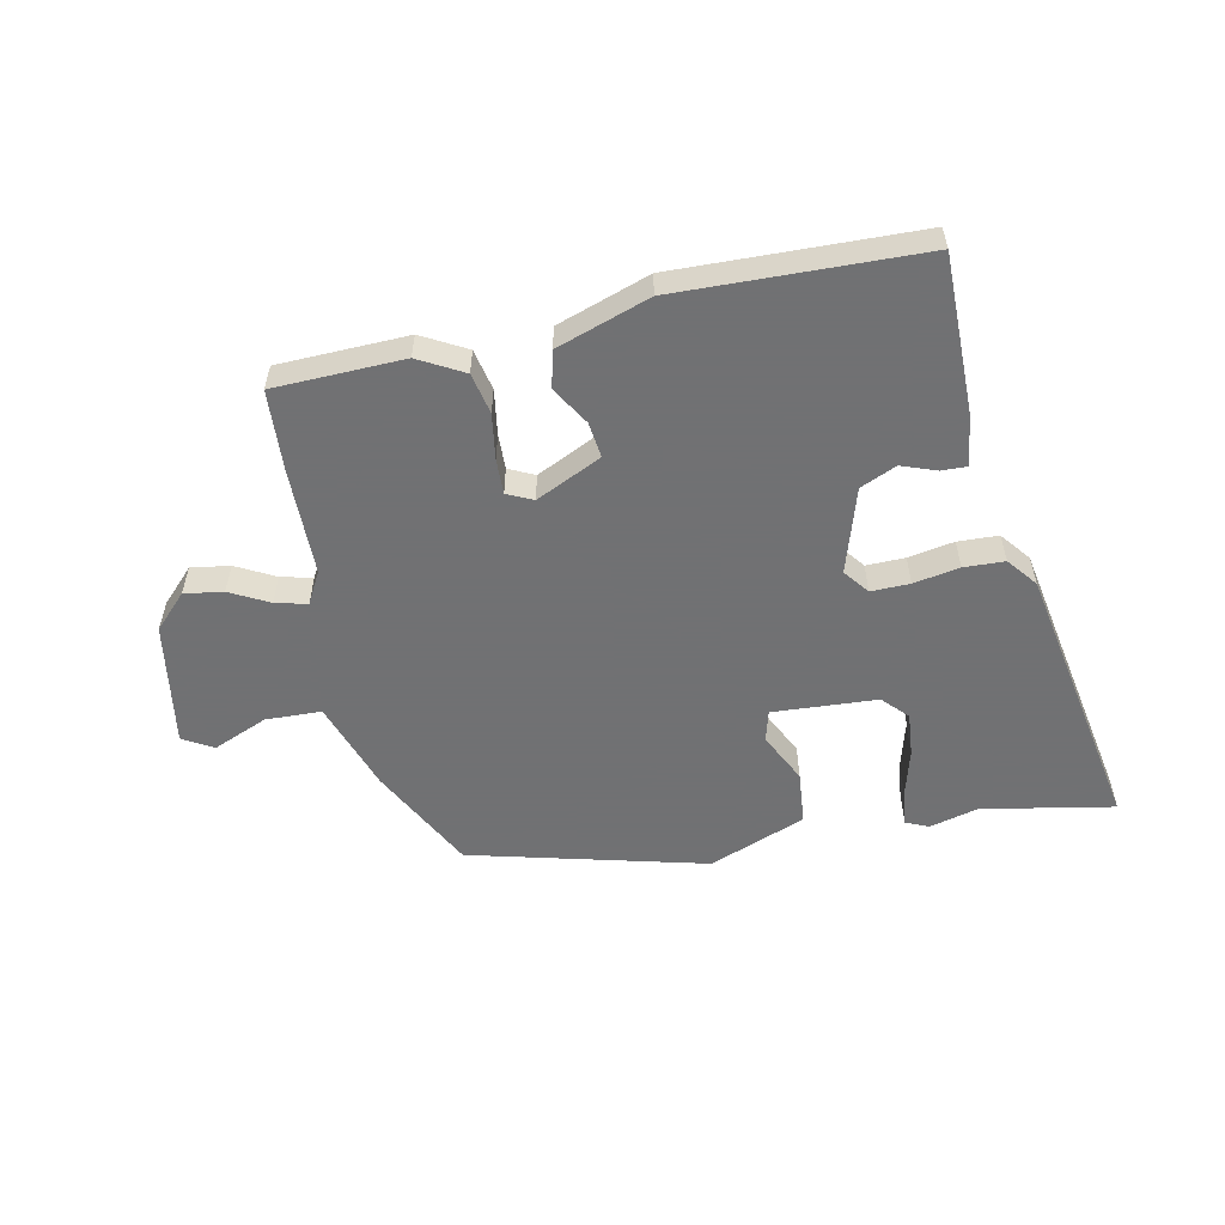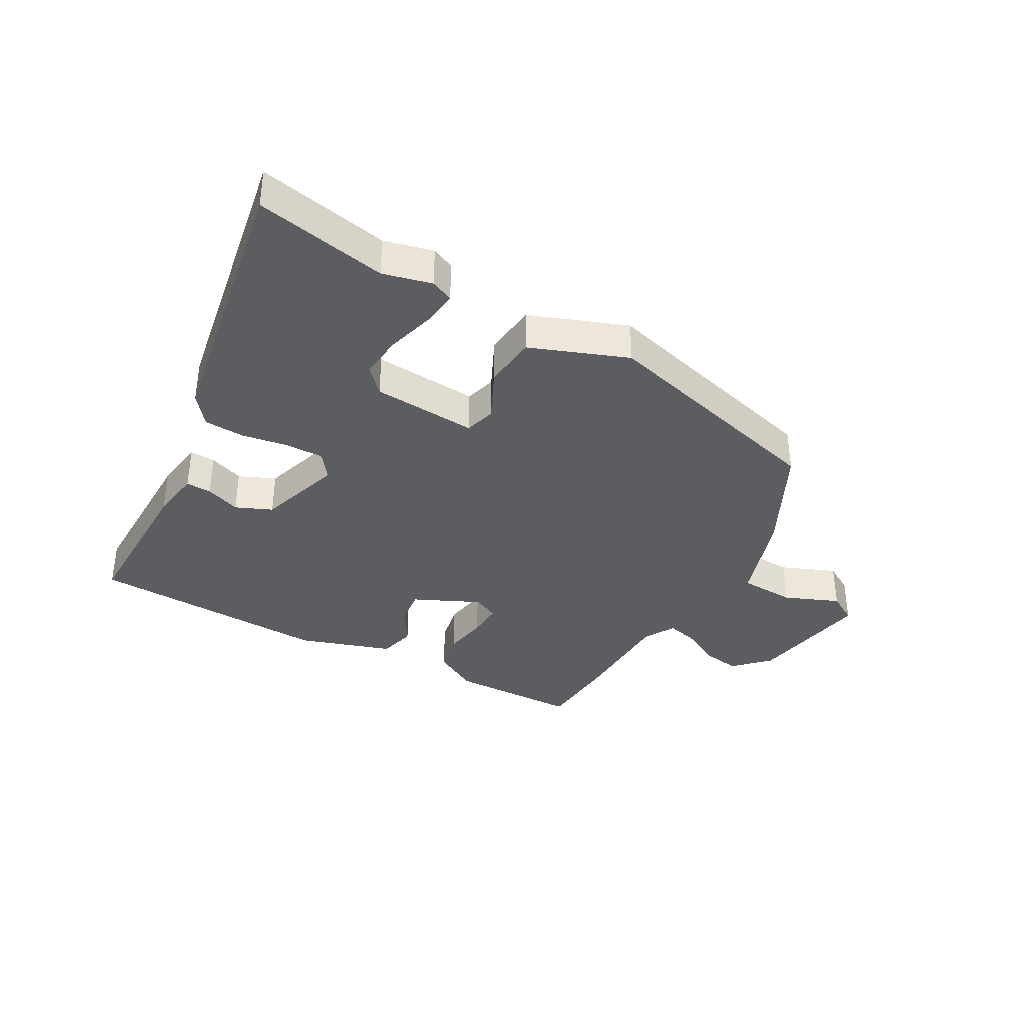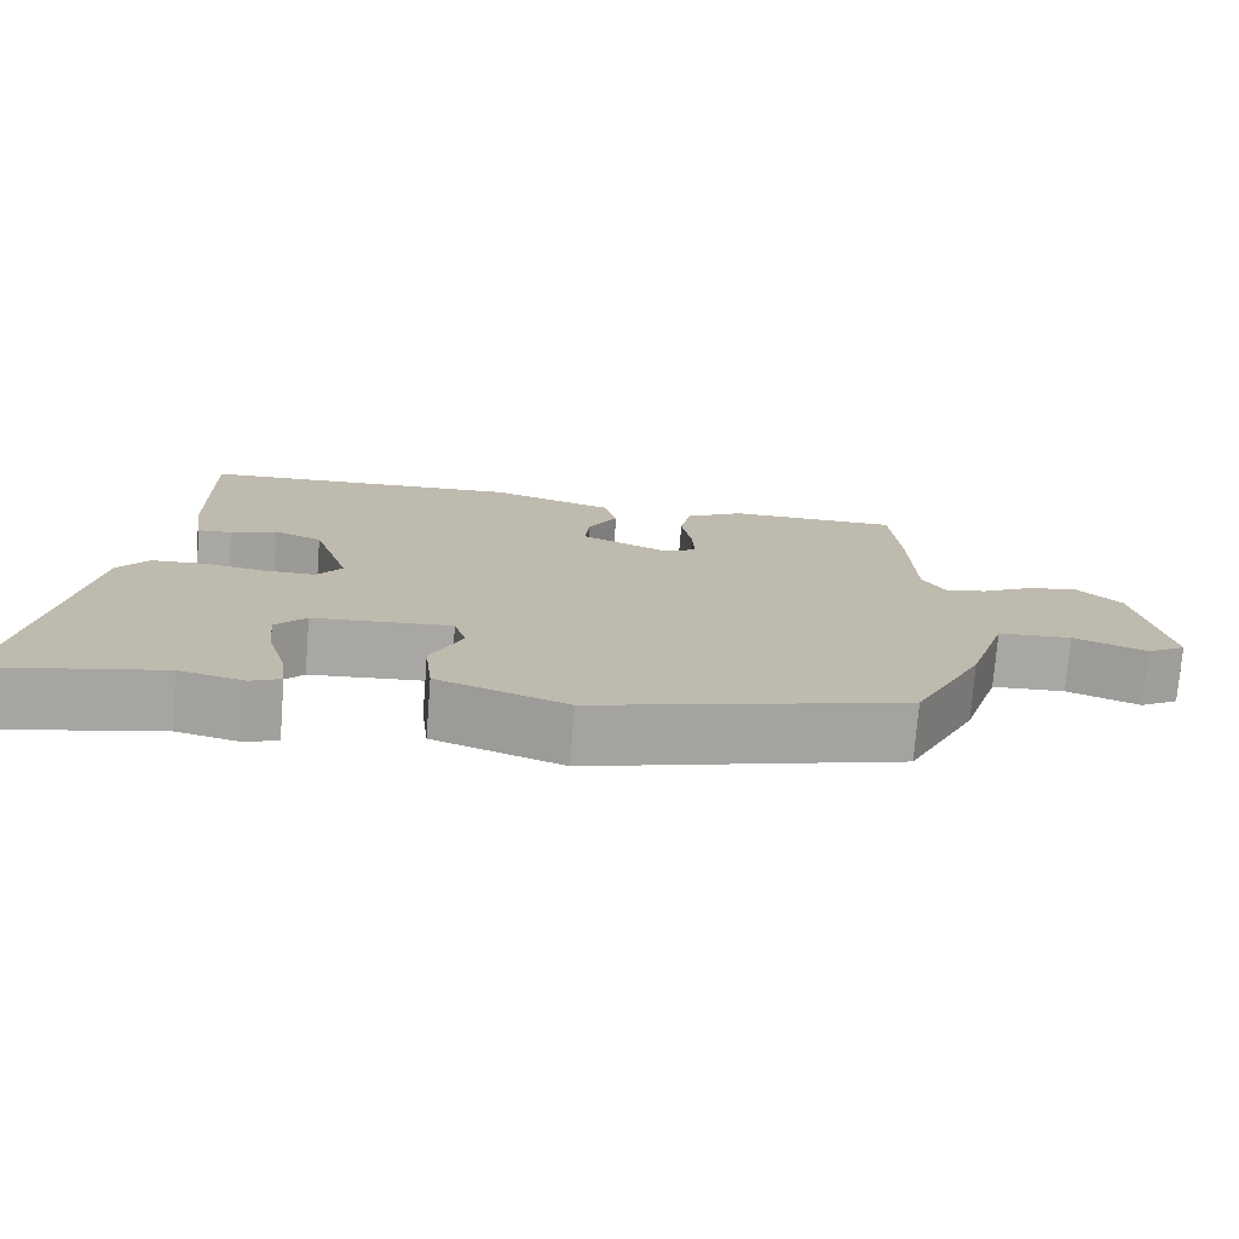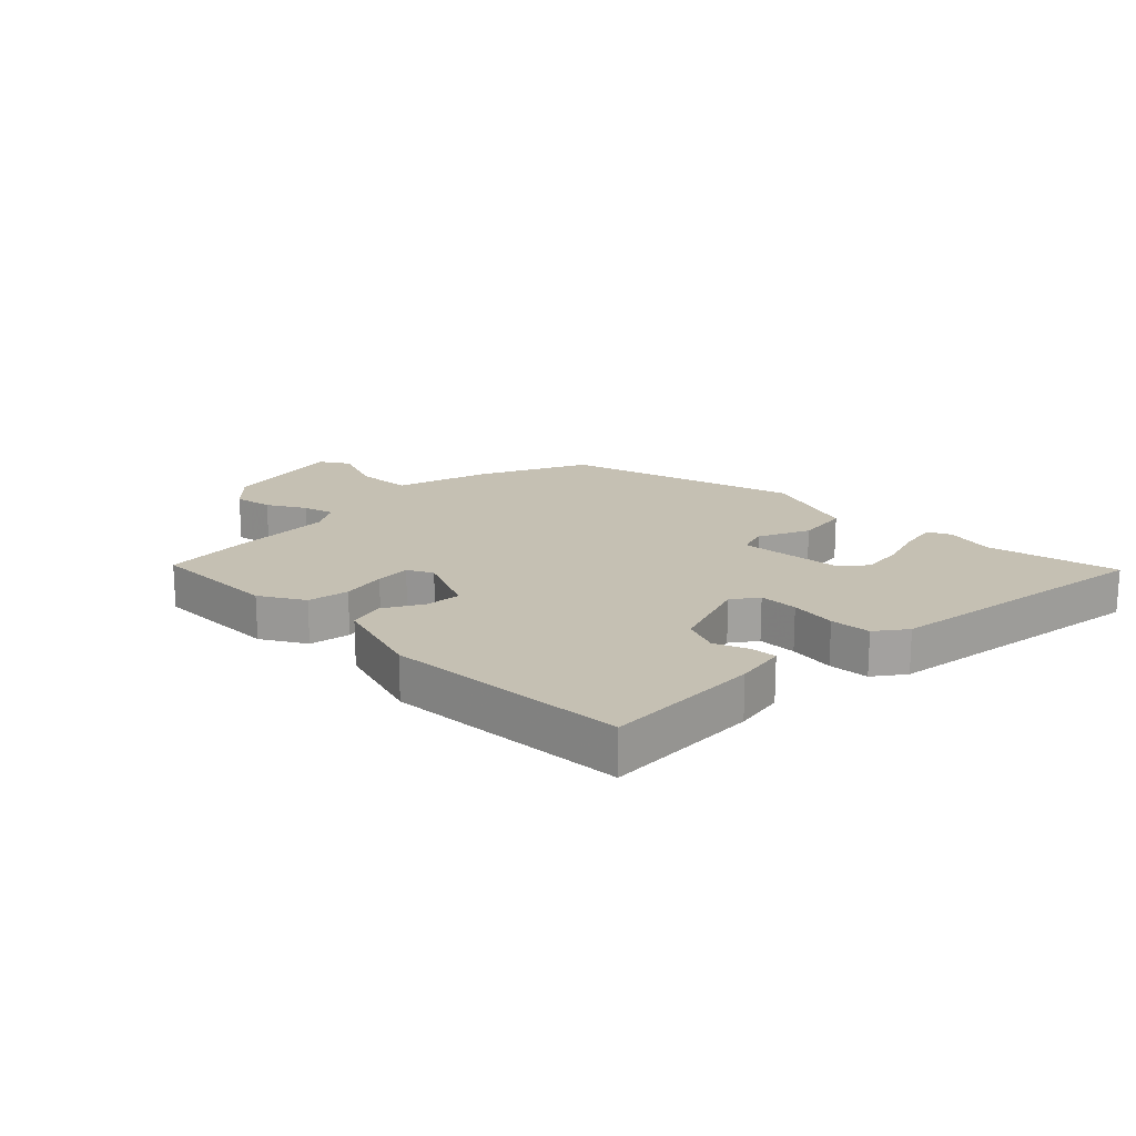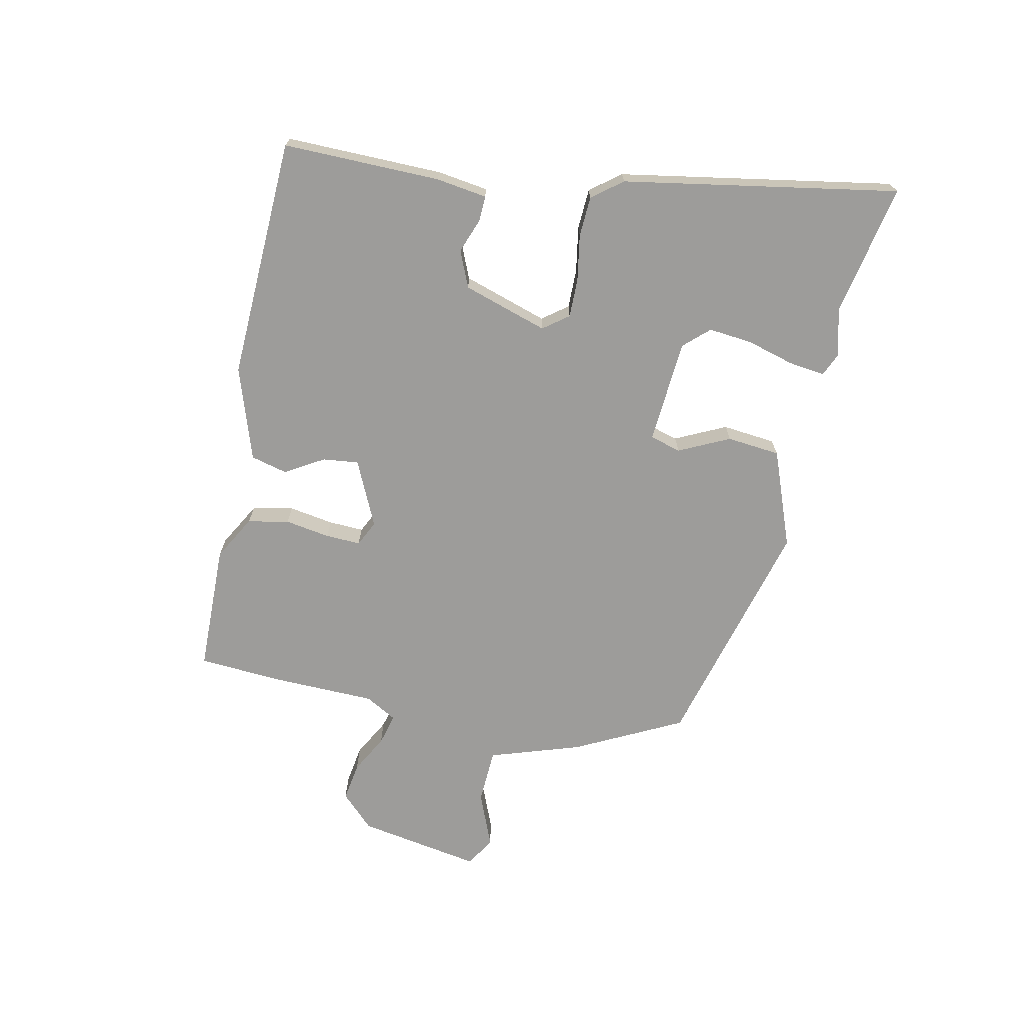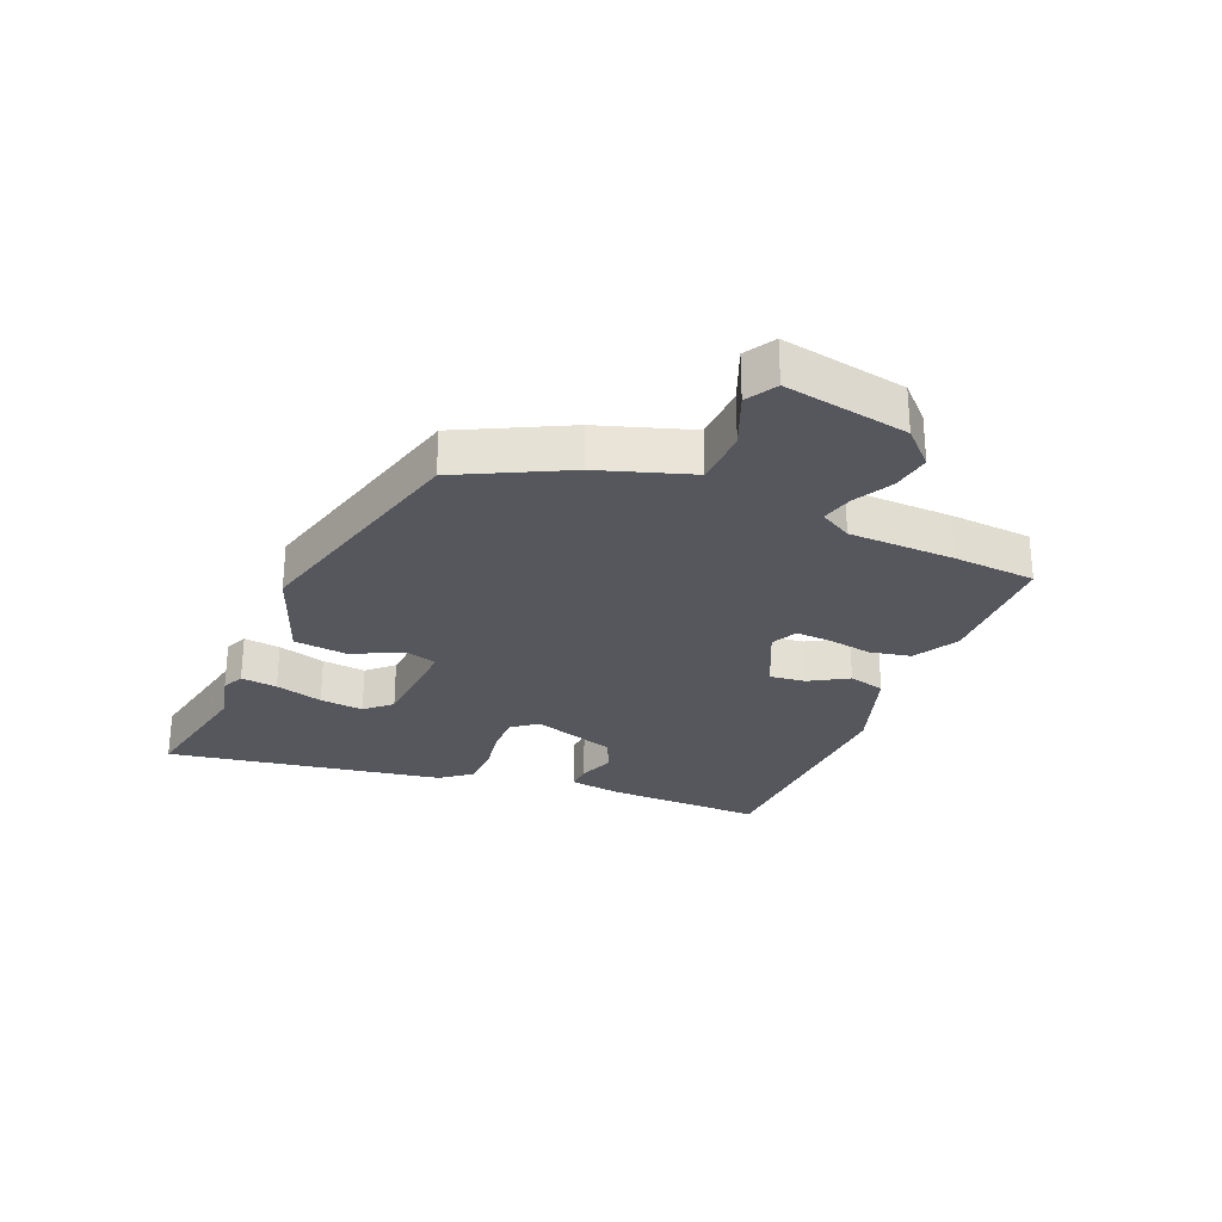
<metadata>
{"format":"obj","ext":"obj","renderer":"f3d","projection":"perspective","resolution":1024,"background":"white","views":[{"elev":-55.3,"azim":12.9,"up":"+Y"},{"elev":-36.8,"azim":151.4,"up":"+Y"},{"elev":-74.7,"azim":175.5,"up":"+Z"},{"elev":18.1,"azim":44.2,"up":"+Y"},{"elev":-70.0,"azim":78.7,"up":"+Y"},{"elev":-27.5,"azim":-112.1,"up":"+Y"}]}
</metadata>
<code>
v -0.452 0.07 -0.383
v -0.539 0.07 -0.206
v -0.587 0.07 -0.054
v -0.679 0.07 -0.049
v -0.77 0.07 -0.085
v -0.819 0.07 -0.055
v -0.781 0.07 0.149
v -0.726 0.07 0.203
v -0.662 0.07 0.192
v -0.599 0.07 0.157
v -0.547 0.07 0.143
v -0.517 0.07 0.195
v -0.511 0.07 0.371
v -0.5 0.07 0.505
v -0.286 0.07 0.507
v -0.213 0.07 0.465
v -0.2 0.07 0.397
v -0.213 0.07 0.323
v -0.216 0.07 0.265
v -0.174 0.07 0.244
v -0.065 0.07 0.293
v -0.071 0.07 0.352
v -0.108 0.07 0.416
v -0.092 0.07 0.476
v 0.062 0.07 0.525
v 0.462 0.07 0.505
v 0.456 0.07 0.245
v 0.443 0.07 0.161
v 0.401 0.07 0.163
v 0.344 0.07 0.185
v 0.284 0.07 0.16
v 0.238 0.07 0.021
v 0.269 0.07 -0.021
v 0.333 0.07 -0.021
v 0.409 0.07 -0.009
v 0.476 0.07 -0.013
v 0.514 0.07 -0.063
v 0.588 0.07 -0.518
v 0.372 0.07 -0.473
v 0.291 0.07 -0.492
v 0.254 0.07 -0.475
v 0.262 0.07 -0.415
v 0.285 0.07 -0.337
v 0.293 0.07 -0.265
v 0.255 0.07 -0.223
v 0.083 0.07 -0.209
v 0.068 0.07 -0.26
v 0.107 0.07 -0.344
v 0.097 0.07 -0.432
v -0.064 0.07 -0.491
v -0.452 0 -0.383
v -0.539 0 -0.206
v -0.587 0 -0.054
v -0.679 0 -0.049
v -0.77 0 -0.085
v -0.819 0 -0.055
v -0.781 0 0.149
v -0.726 0 0.203
v -0.662 0 0.192
v -0.599 0 0.157
v -0.547 0 0.143
v -0.517 0 0.195
v -0.511 0 0.371
v -0.5 0 0.505
v -0.286 0 0.507
v -0.213 0 0.465
v -0.2 0 0.397
v -0.213 0 0.323
v -0.216 0 0.265
v -0.174 0 0.244
v -0.065 0 0.293
v -0.071 0 0.352
v -0.108 0 0.416
v -0.092 0 0.476
v 0.062 0 0.525
v 0.462 0 0.505
v 0.456 0 0.245
v 0.443 0 0.161
v 0.401 0 0.163
v 0.344 0 0.185
v 0.284 0 0.16
v 0.238 0 0.021
v 0.269 0 -0.021
v 0.333 0 -0.021
v 0.409 0 -0.009
v 0.476 0 -0.013
v 0.514 0 -0.063
v 0.588 0 -0.518
v 0.372 0 -0.473
v 0.291 0 -0.492
v 0.254 0 -0.475
v 0.262 0 -0.415
v 0.285 0 -0.337
v 0.293 0 -0.265
v 0.255 0 -0.223
v 0.083 0 -0.209
v 0.068 0 -0.26
v 0.107 0 -0.344
v 0.097 0 -0.432
v -0.064 0 -0.491
f 47 48 49 50
f 46 47 50 1
f 40 41 42 43
f 39 40 43 44
f 38 39 44
f 37 38 44 45
f 34 35 36 37
f 33 34 37 45
f 27 28 29 30
f 27 30 31
f 26 27 31
f 25 26 31
f 22 23 24 25
f 21 22 25 31
f 20 21 31 32
f 15 16 17 18
f 15 18 19
f 12 13 14 15
f 11 12 15 19
f 7 8 9 10
f 7 10 11
f 4 5 6 7
f 3 4 7 11
f 46 1 2 3
f 32 33 45 46
f 19 20 32 46
f 3 11 19 46
f 100 99 98 97
f 51 100 97 96
f 93 92 91 90
f 94 93 90 89
f 94 89 88
f 95 94 88 87
f 87 86 85 84
f 95 87 84 83
f 80 79 78 77
f 81 80 77
f 81 77 76
f 81 76 75
f 75 74 73 72
f 81 75 72 71
f 82 81 71 70
f 68 67 66 65
f 69 68 65
f 65 64 63 62
f 69 65 62 61
f 60 59 58 57
f 61 60 57
f 57 56 55 54
f 61 57 54 53
f 53 52 51 96
f 96 95 83 82
f 96 82 70 69
f 96 69 61 53
f 1 51 52 2
f 2 52 53 3
f 3 53 54 4
f 4 54 55 5
f 5 55 56 6
f 6 56 57 7
f 7 57 58 8
f 8 58 59 9
f 9 59 60 10
f 10 60 61 11
f 11 61 62 12
f 12 62 63 13
f 13 63 64 14
f 14 64 65 15
f 15 65 66 16
f 16 66 67 17
f 17 67 68 18
f 18 68 69 19
f 19 69 70 20
f 20 70 71 21
f 21 71 72 22
f 22 72 73 23
f 23 73 74 24
f 24 74 75 25
f 25 75 76 26
f 26 76 77 27
f 27 77 78 28
f 28 78 79 29
f 29 79 80 30
f 30 80 81 31
f 31 81 82 32
f 32 82 83 33
f 33 83 84 34
f 34 84 85 35
f 35 85 86 36
f 36 86 87 37
f 37 87 88 38
f 38 88 89 39
f 39 89 90 40
f 40 90 91 41
f 41 91 92 42
f 42 92 93 43
f 43 93 94 44
f 44 94 95 45
f 45 95 96 46
f 46 96 97 47
f 47 97 98 48
f 48 98 99 49
f 49 99 100 50
f 50 100 51 1

</code>
